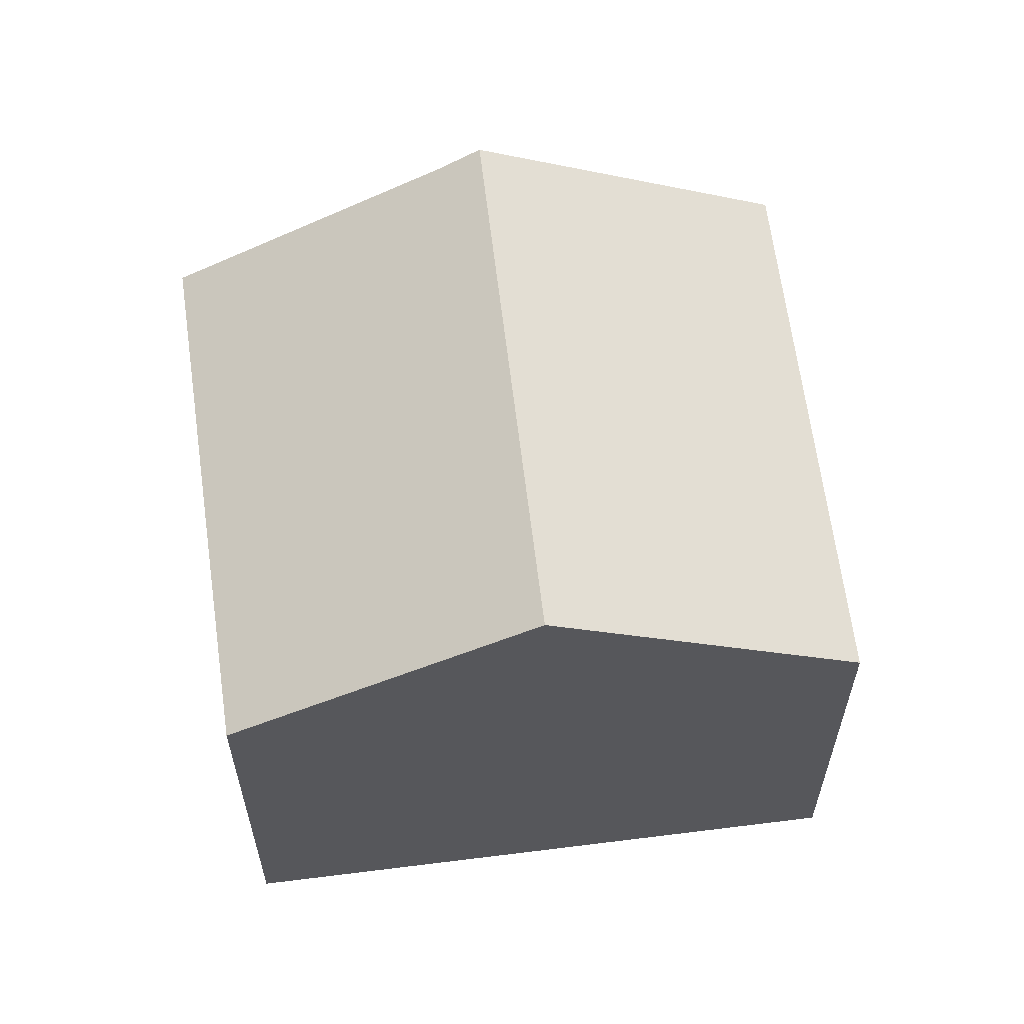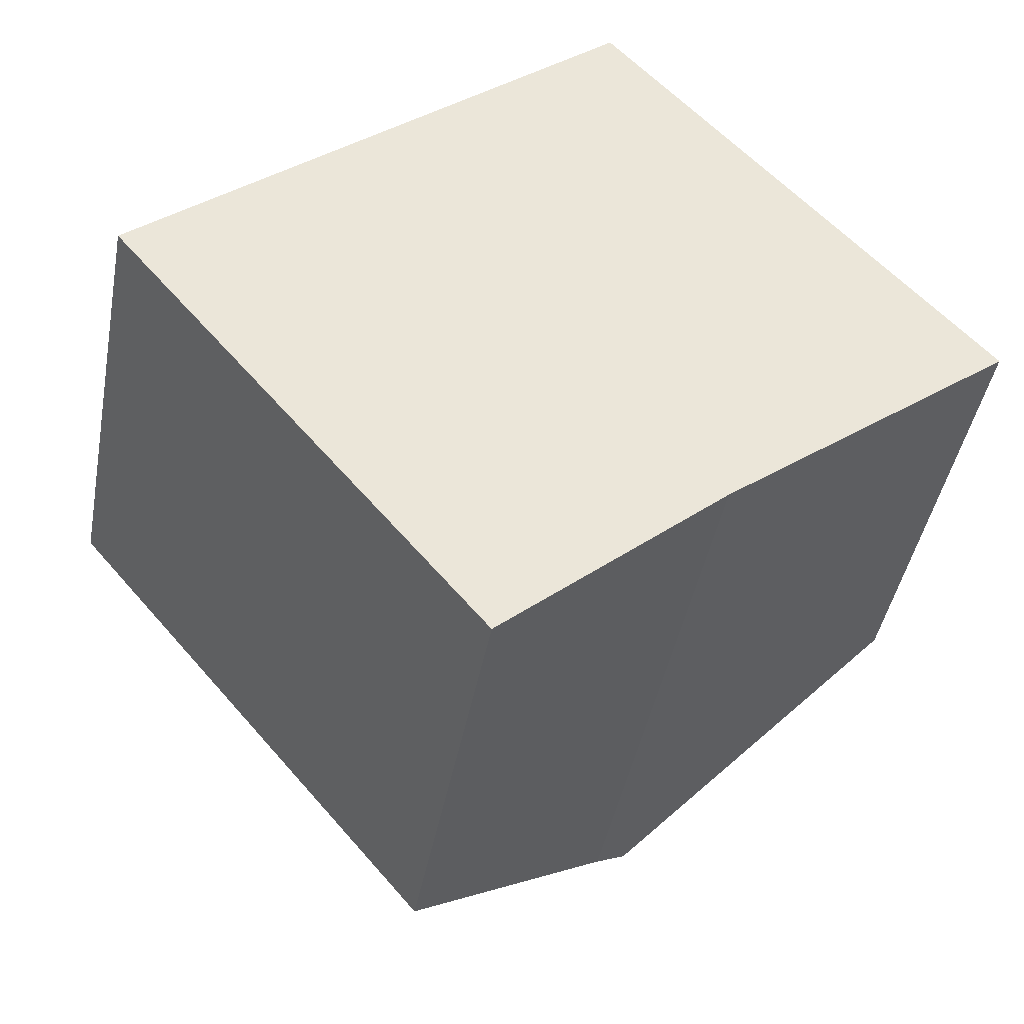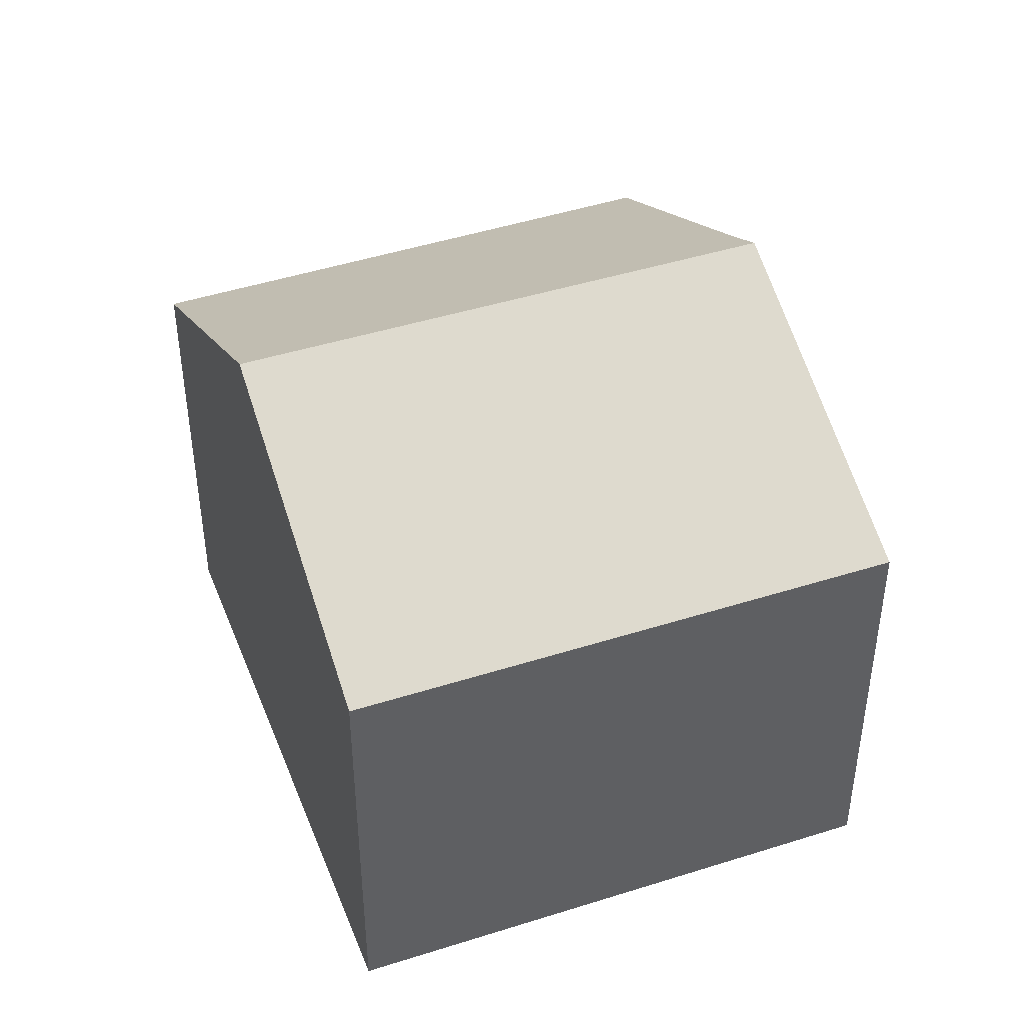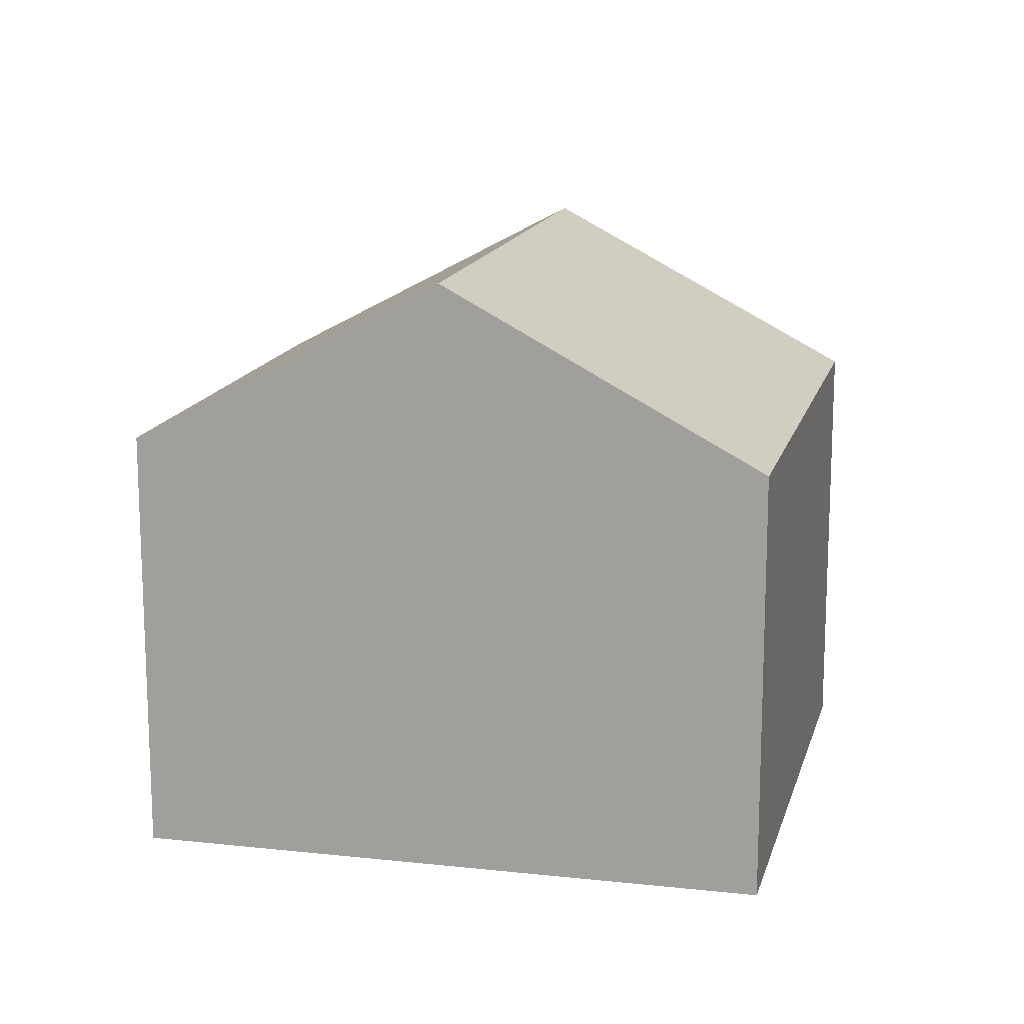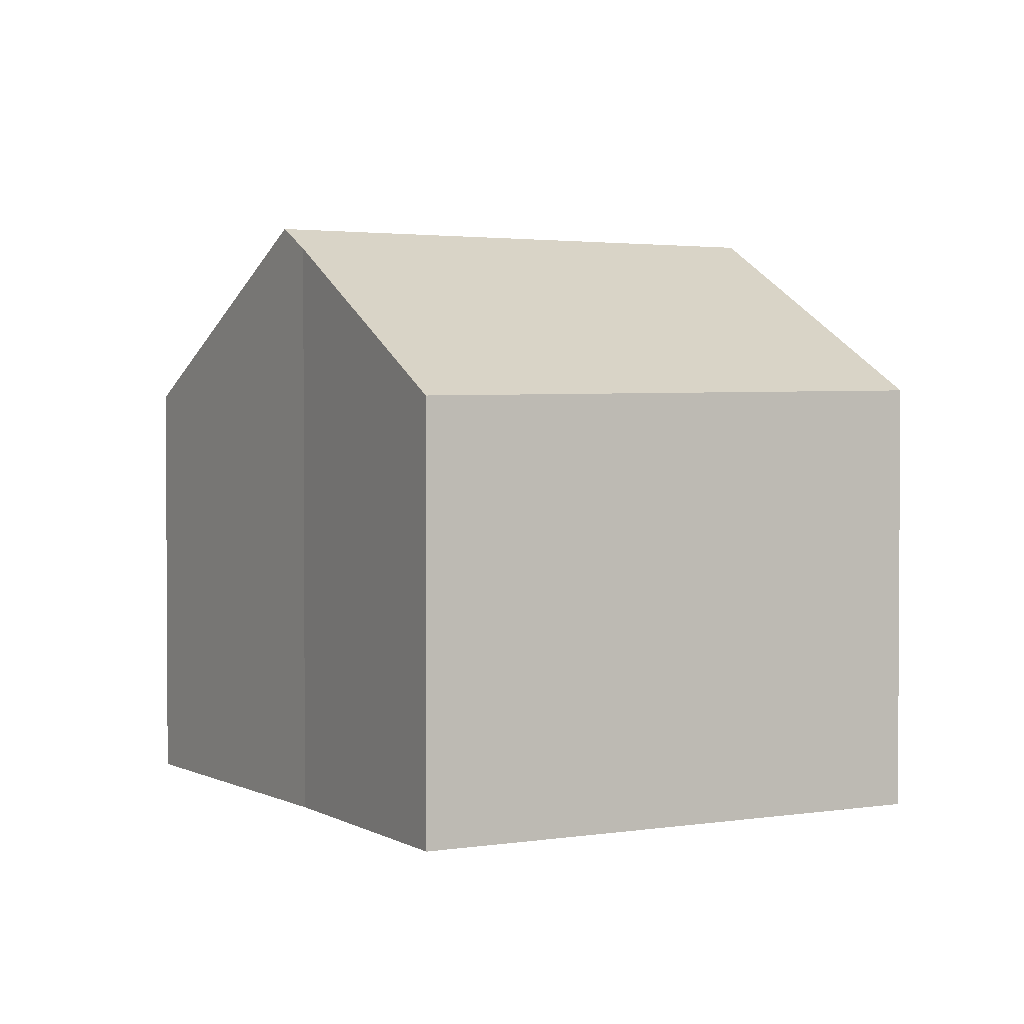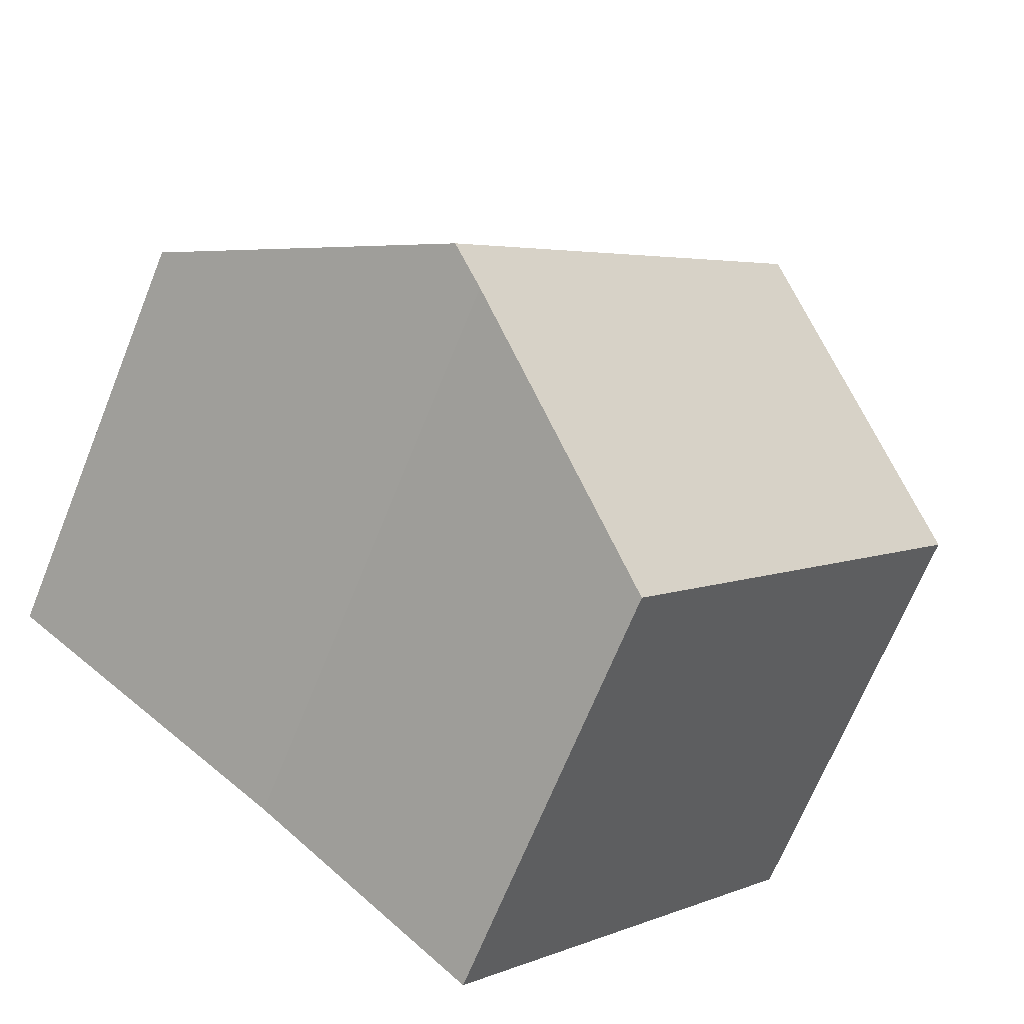
<metadata>
{"format":"obj","ext":"obj","renderer":"f3d","projection":"perspective","resolution":1024,"background":"white","views":[{"elev":61.5,"azim":-48.3,"up":"+Y"},{"elev":-43.1,"azim":-10.4,"up":"+Z"},{"elev":44.8,"azim":28.2,"up":"+Y"},{"elev":15.0,"azim":-27.8,"up":"+Y"},{"elev":2.1,"azim":-159.6,"up":"+Y"},{"elev":-68.4,"azim":158.0,"up":"+Z"}]}
</metadata>
<code>
v  6.028 5.971 -2.066
v  4.781 4.262 4.158
v  8.53 4.262 -0.065
v  2.366 5.971 2.058
v  0 4.296 2.631e-16
v  5.689 5.74 -2.337
v  3.546 4.208 -4.243
v  0 0 0
v  3.546 2.598e-16 -4.243
v  2.366 -1.26e-16 2.058
v  4.781 -2.546e-16 4.158
v  8.53 3.98e-18 -0.065
v  5.689 1.431e-16 -2.337
v  6.028 1.265e-16 -2.066
g defaultobject
f 1 2 3
f 2 1 4
f 5 6 7
f 6 5 1
f 1 5 4
f 7 8 5
f 8 7 9
f 8 4 5
f 4 8 2
f 2 8 10
f 2 10 11
f 11 3 2
f 3 11 12
f 13 7 6
f 7 13 9
f 12 1 3
f 1 12 6
f 6 12 13
f 13 12 14
f 10 12 11
f 12 10 8
f 12 8 13
f 13 8 9
f 12 13 14

</code>
